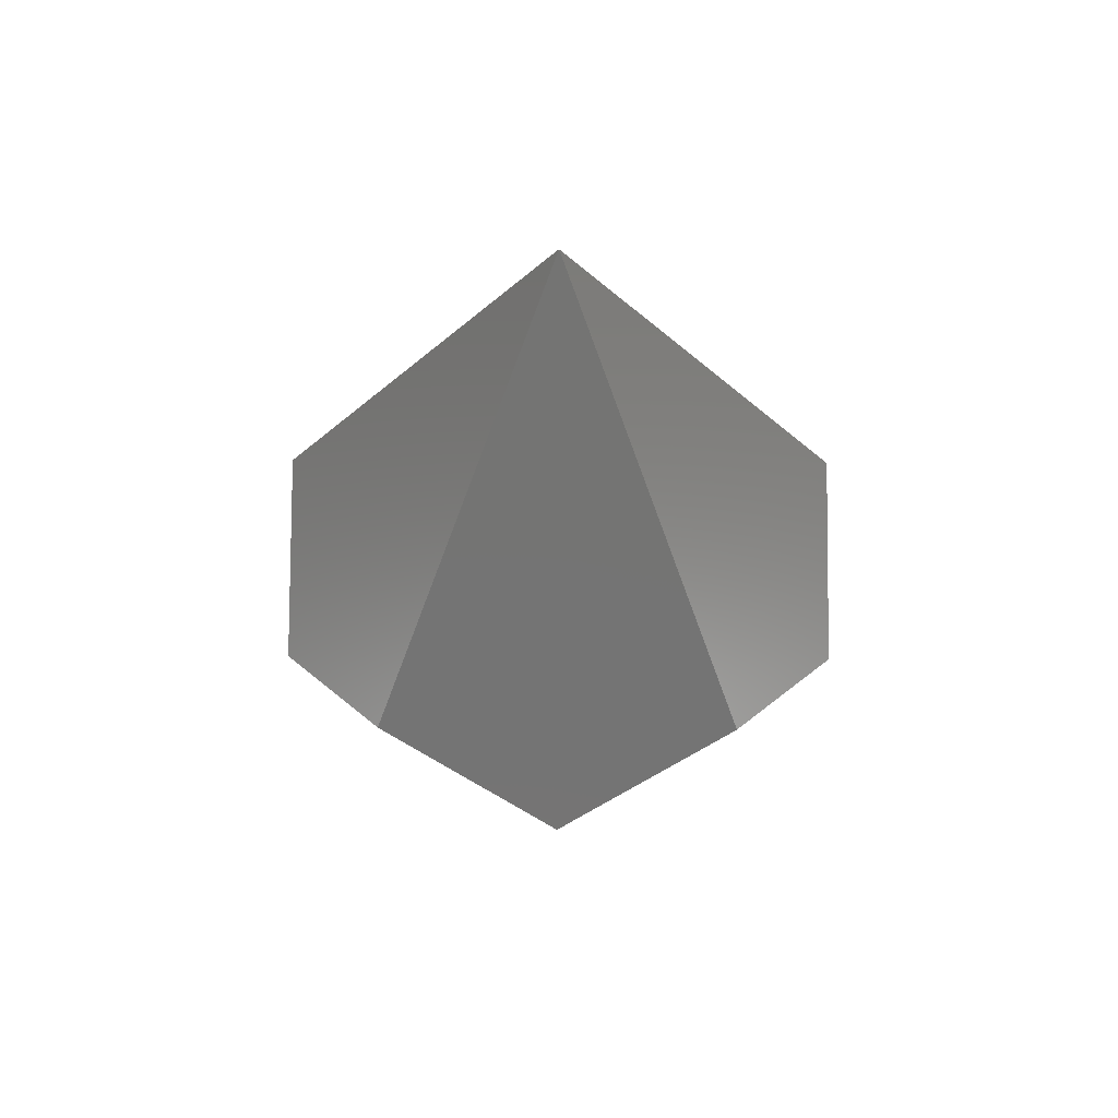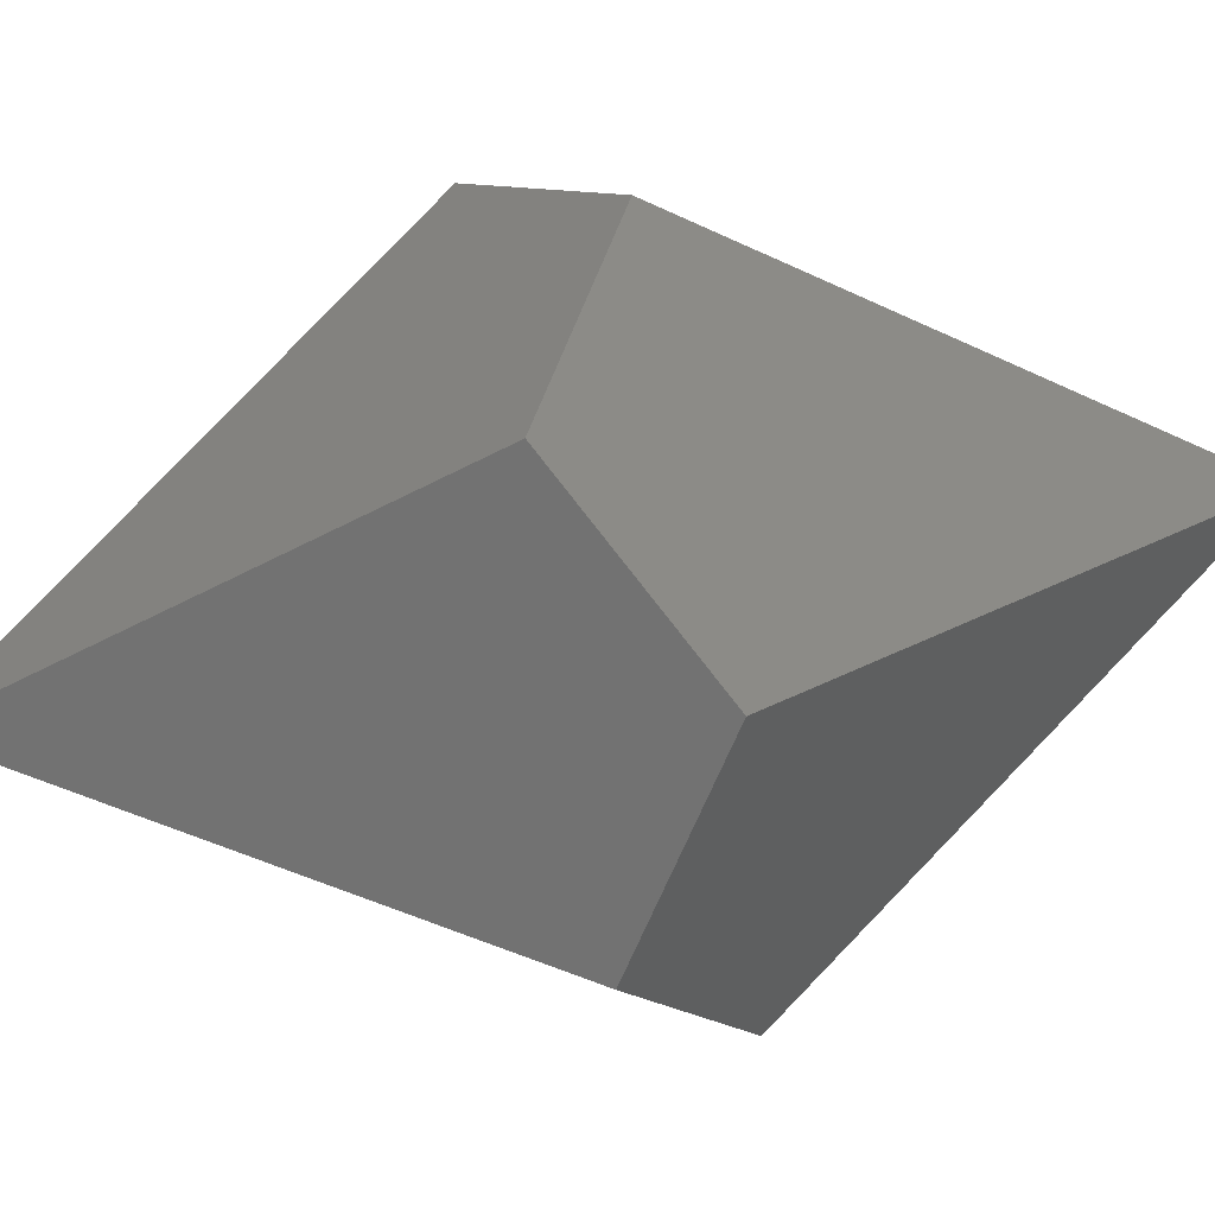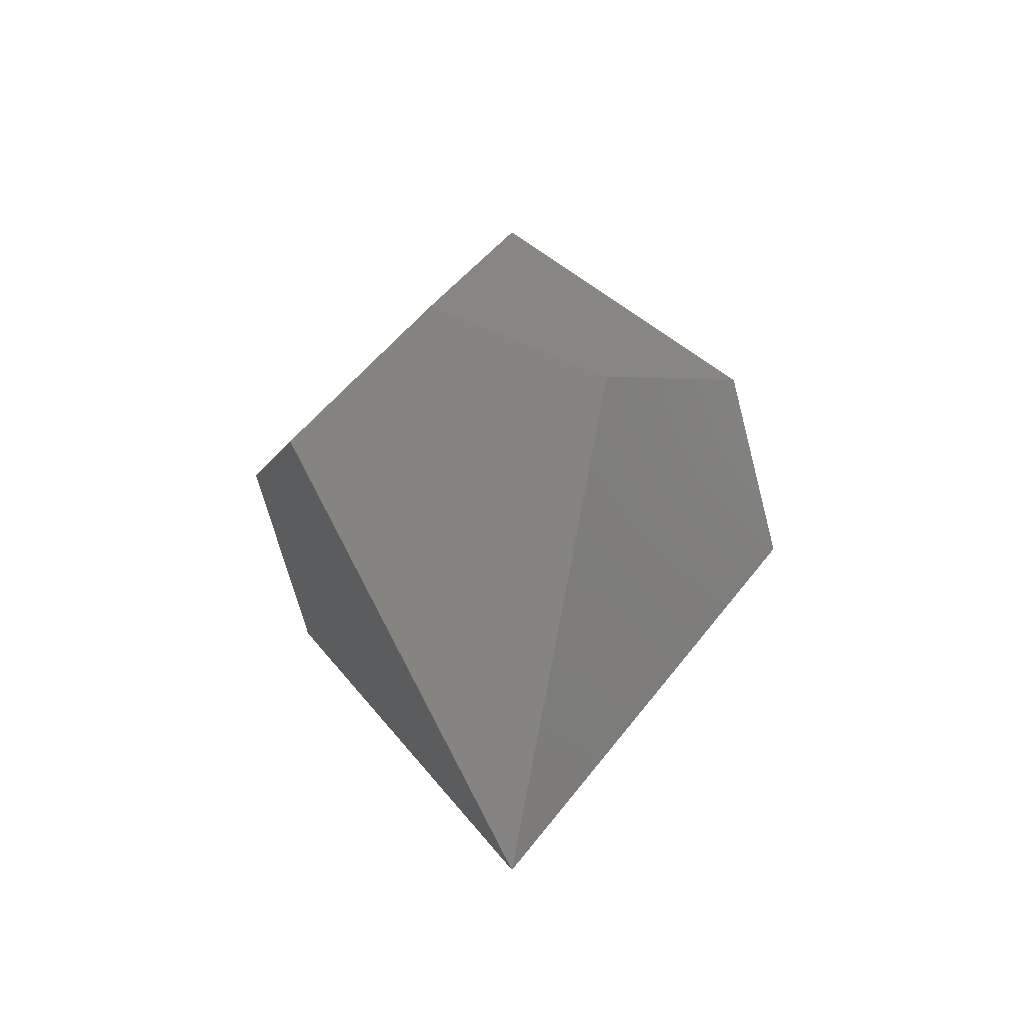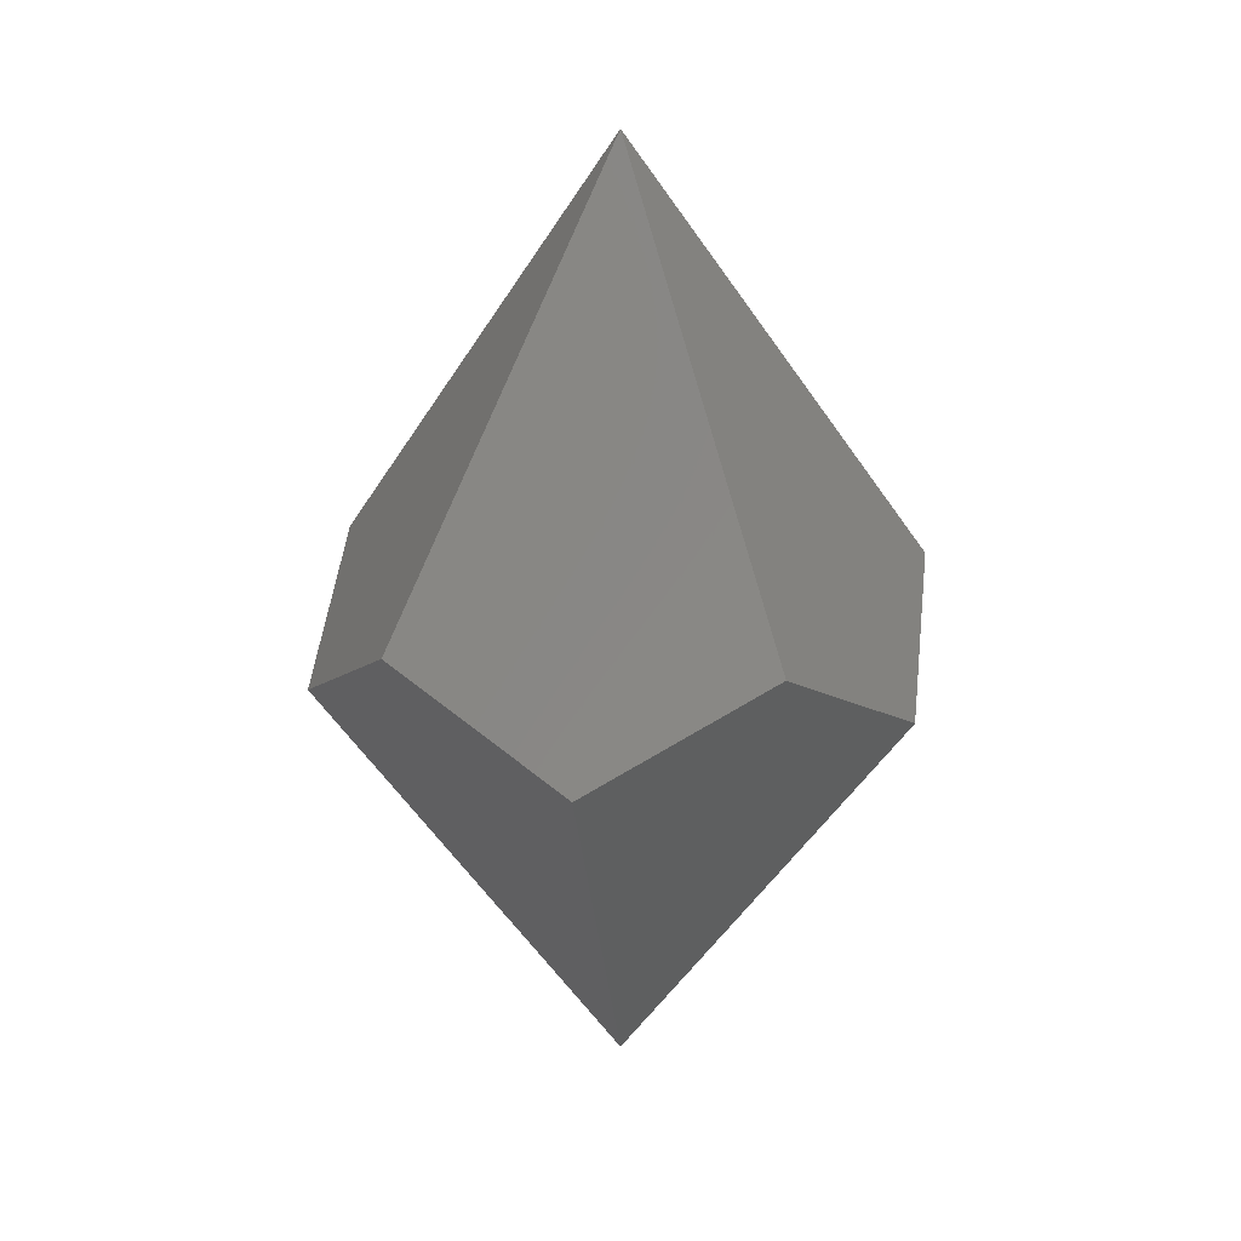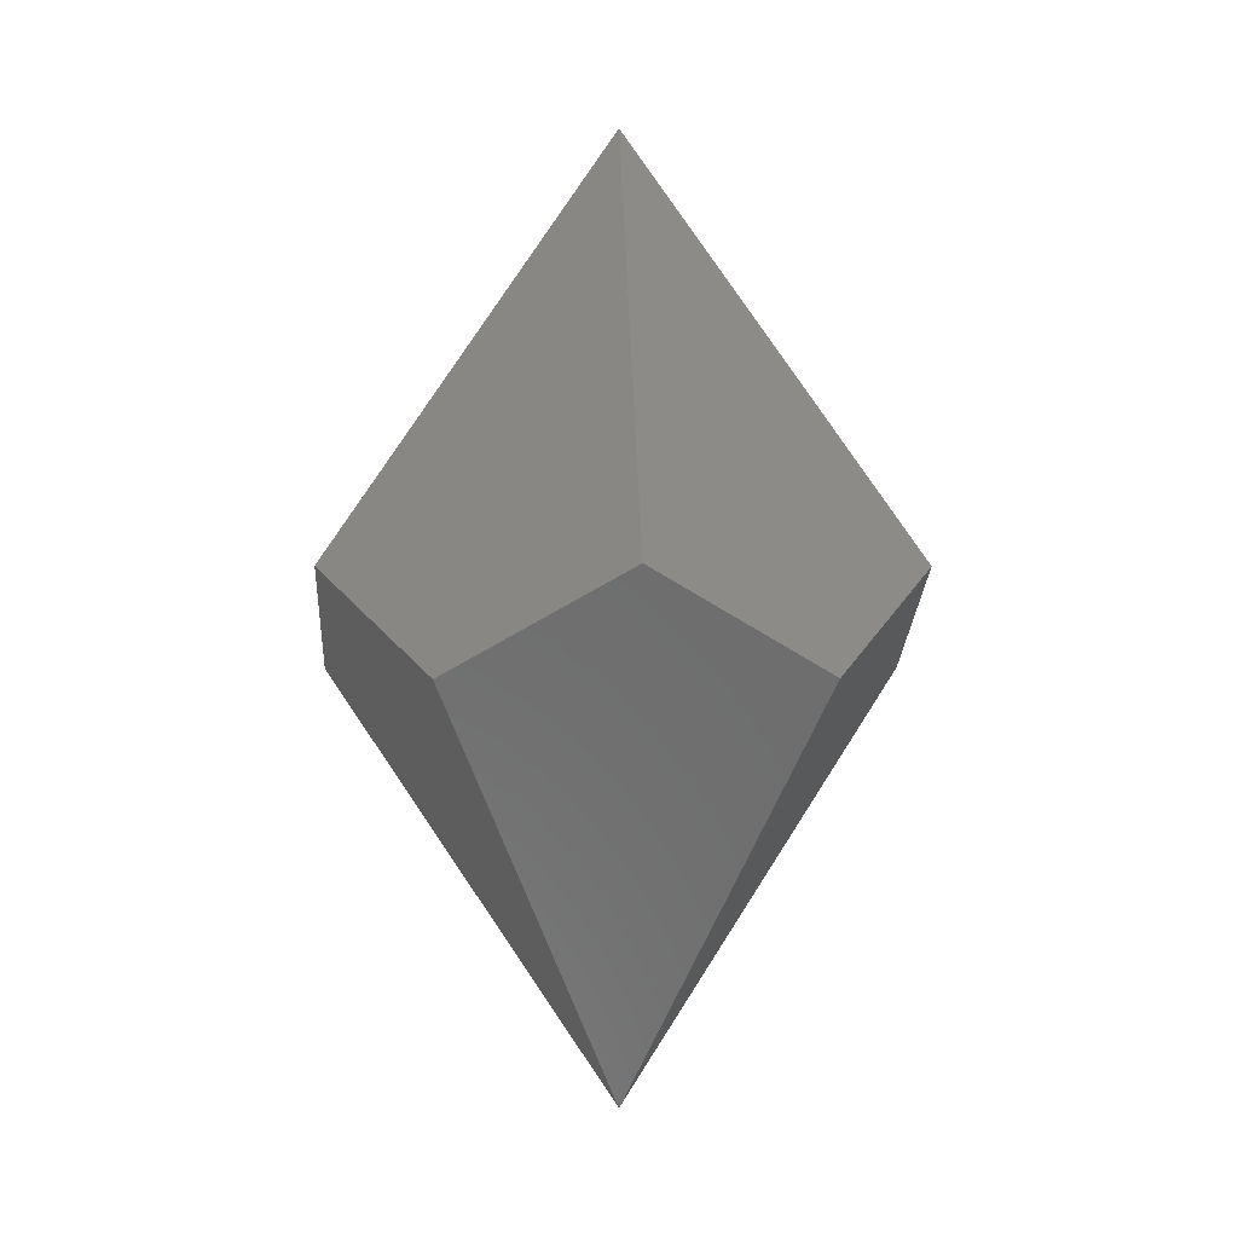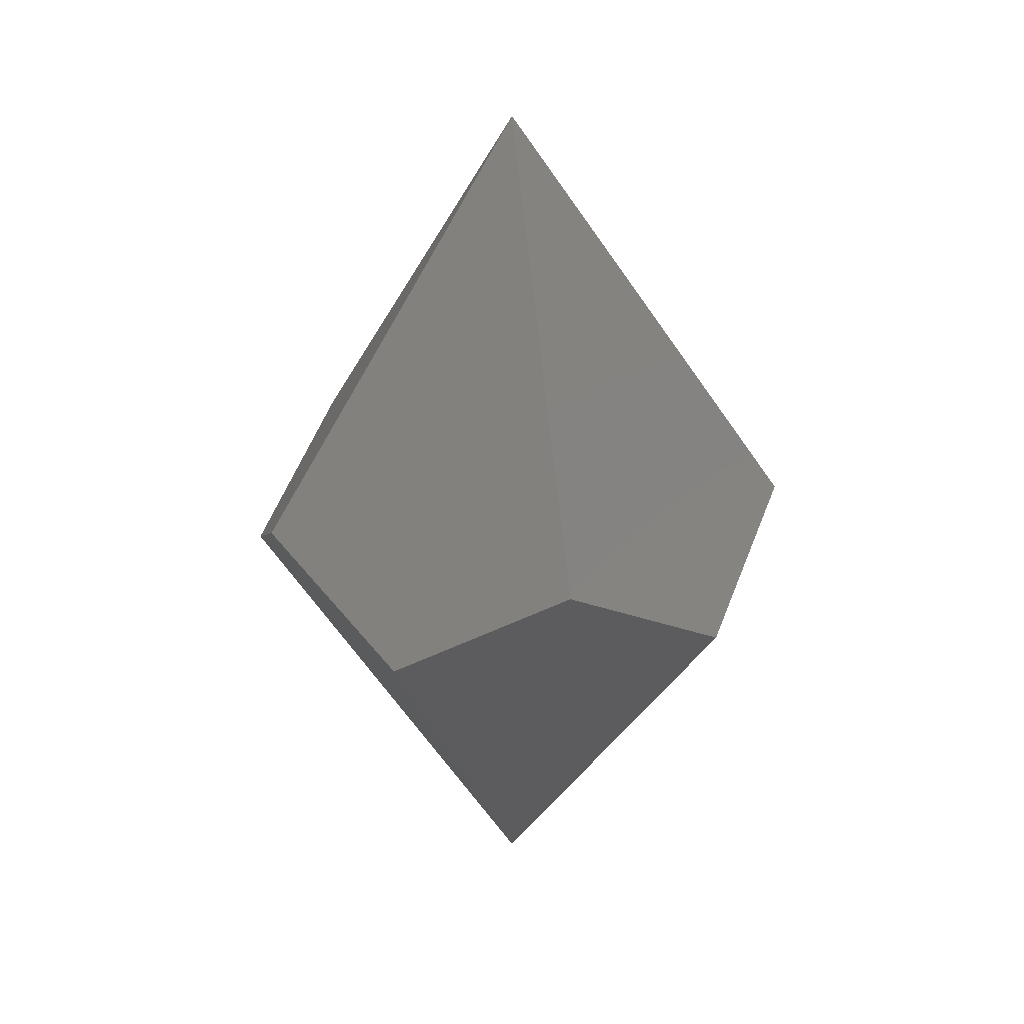
<metadata>
{"format":"stl","ext":"stl","renderer":"f3d","projection":"perspective","resolution":1024,"background":"white","views":[{"elev":53.8,"azim":108.4,"up":"+Z"},{"elev":68.7,"azim":-100.9,"up":"+Y"},{"elev":-39.2,"azim":16.8,"up":"+Z"},{"elev":21.6,"azim":-28.1,"up":"+Z"},{"elev":0.5,"azim":-75.8,"up":"+Z"},{"elev":27.0,"azim":-11.5,"up":"+Z"}]}
</metadata>
<code>
# stl→obj: 32 verts, 60 faces
v 6.555e-08 -2.069e-09 27
v -6.555e-08 -2.069e-09 27
v 0 -2.337e-08 27
v 3.115 4.288 19.57
v -3.115 4.288 19.57
v 1.705 8.063 13.03
v 5.065 6.971 14.93
v -1.705 8.063 13.03
v -5.065 6.971 14.93
v 0 8.617 12.07
v -1.705 -8.063 13.97
v 1.705 -8.063 13.97
v 0 -8.617 14.93
v -3.115 -4.288 7.427
v -5.065 -6.971 12.07
v 3.115 -4.288 7.427
v 5.065 -6.971 12.07
v -6.555e-08 2.069e-09 3.157e-07
v 6.555e-08 2.069e-09 3.157e-07
v 0 2.337e-08 2.788e-07
v -8.195 0.8697 13.03
v -8.195 2.663 12.07
v -8.195 -0.8697 13.97
v -5.041 -1.638 19.57
v -8.195 -2.663 14.93
v 8.195 -0.8697 13.97
v 8.195 0.8697 13.03
v 8.195 -2.663 14.93
v 5.041 1.638 7.427
v 8.195 2.663 12.07
v 5.041 -1.638 19.57
v -5.041 1.638 7.427
f 1 2 3
f 4 2 1
f 4 5 2
f 6 4 7
f 4 6 5
f 8 5 6
f 5 8 9
f 8 6 10
f 11 12 13
f 14 11 15
f 11 14 12
f 16 12 14
f 12 16 17
f 18 16 14
f 18 19 16
f 19 18 20
f 21 9 22
f 9 21 5
f 5 21 23
f 24 5 23
f 5 24 2
f 24 23 25
f 26 16 27
f 17 26 28
f 26 17 16
f 27 29 30
f 16 29 27
f 29 16 19
f 25 11 24
f 11 25 15
f 24 3 2
f 24 13 3
f 13 24 11
f 30 6 7
f 6 30 29
f 29 10 6
f 19 10 29
f 10 19 20
f 12 28 31
f 28 12 17
f 3 31 1
f 13 31 3
f 31 13 12
f 10 32 8
f 10 18 32
f 18 10 20
f 8 22 9
f 22 8 32
f 27 7 4
f 7 27 30
f 27 4 26
f 31 4 1
f 4 31 26
f 26 31 28
f 32 21 22
f 14 32 18
f 32 14 21
f 14 23 21
f 15 23 14
f 23 15 25

</code>
